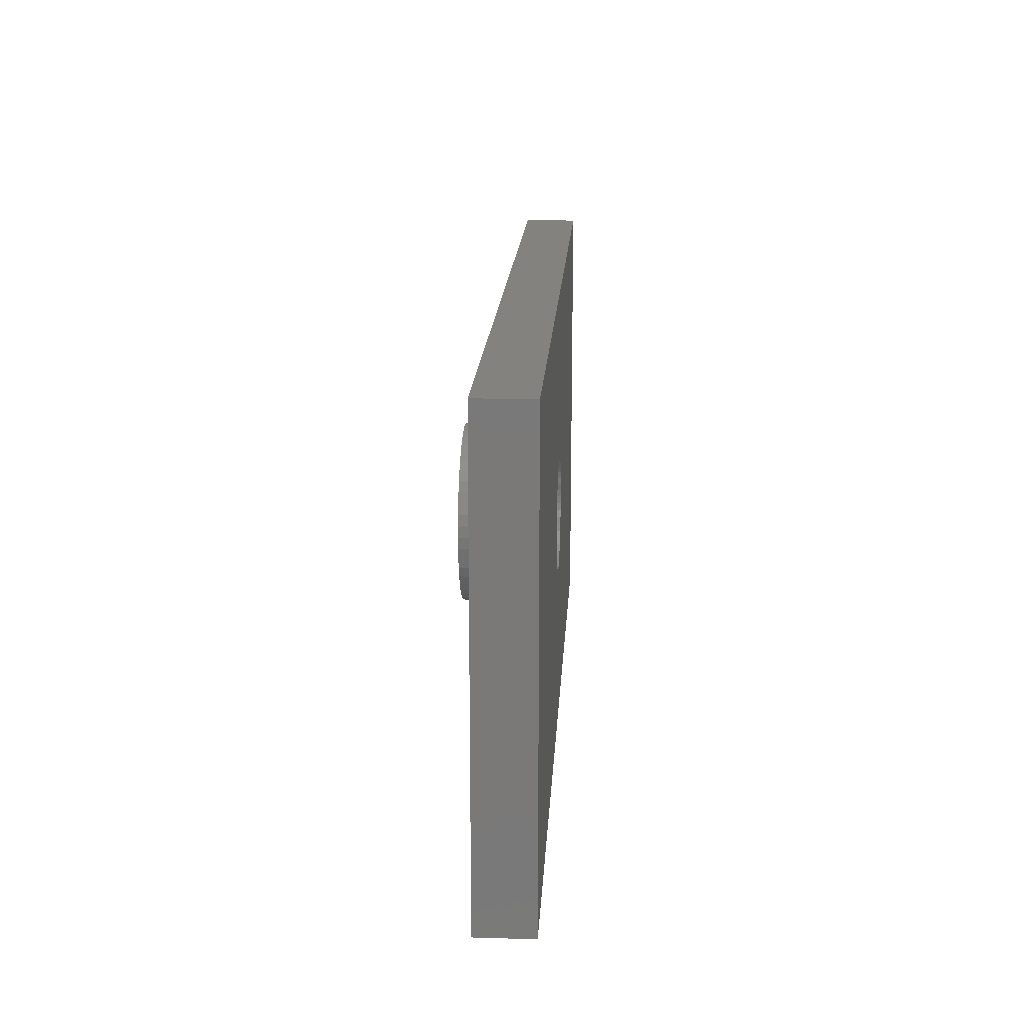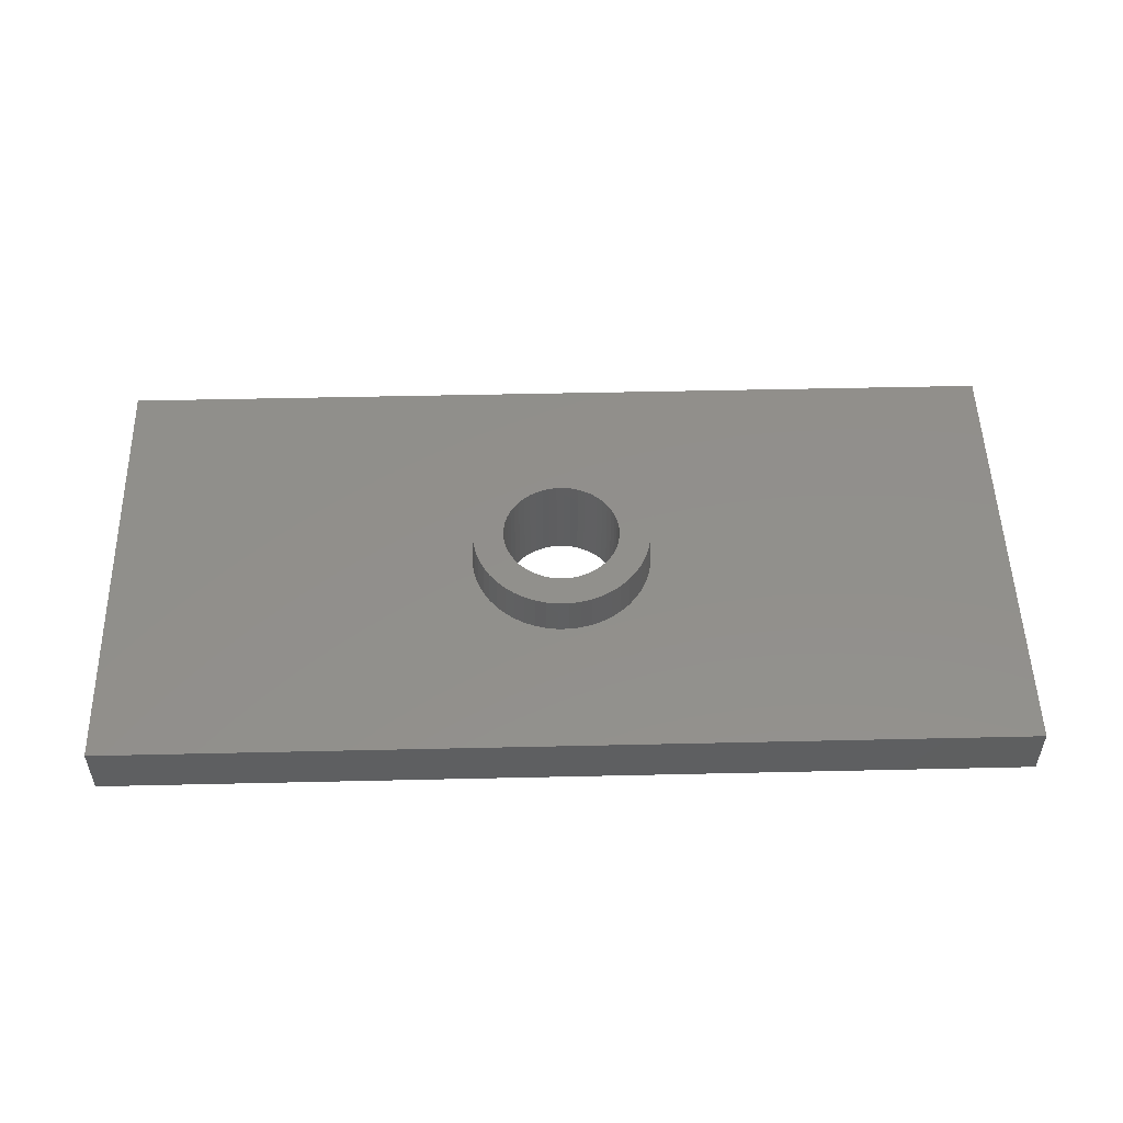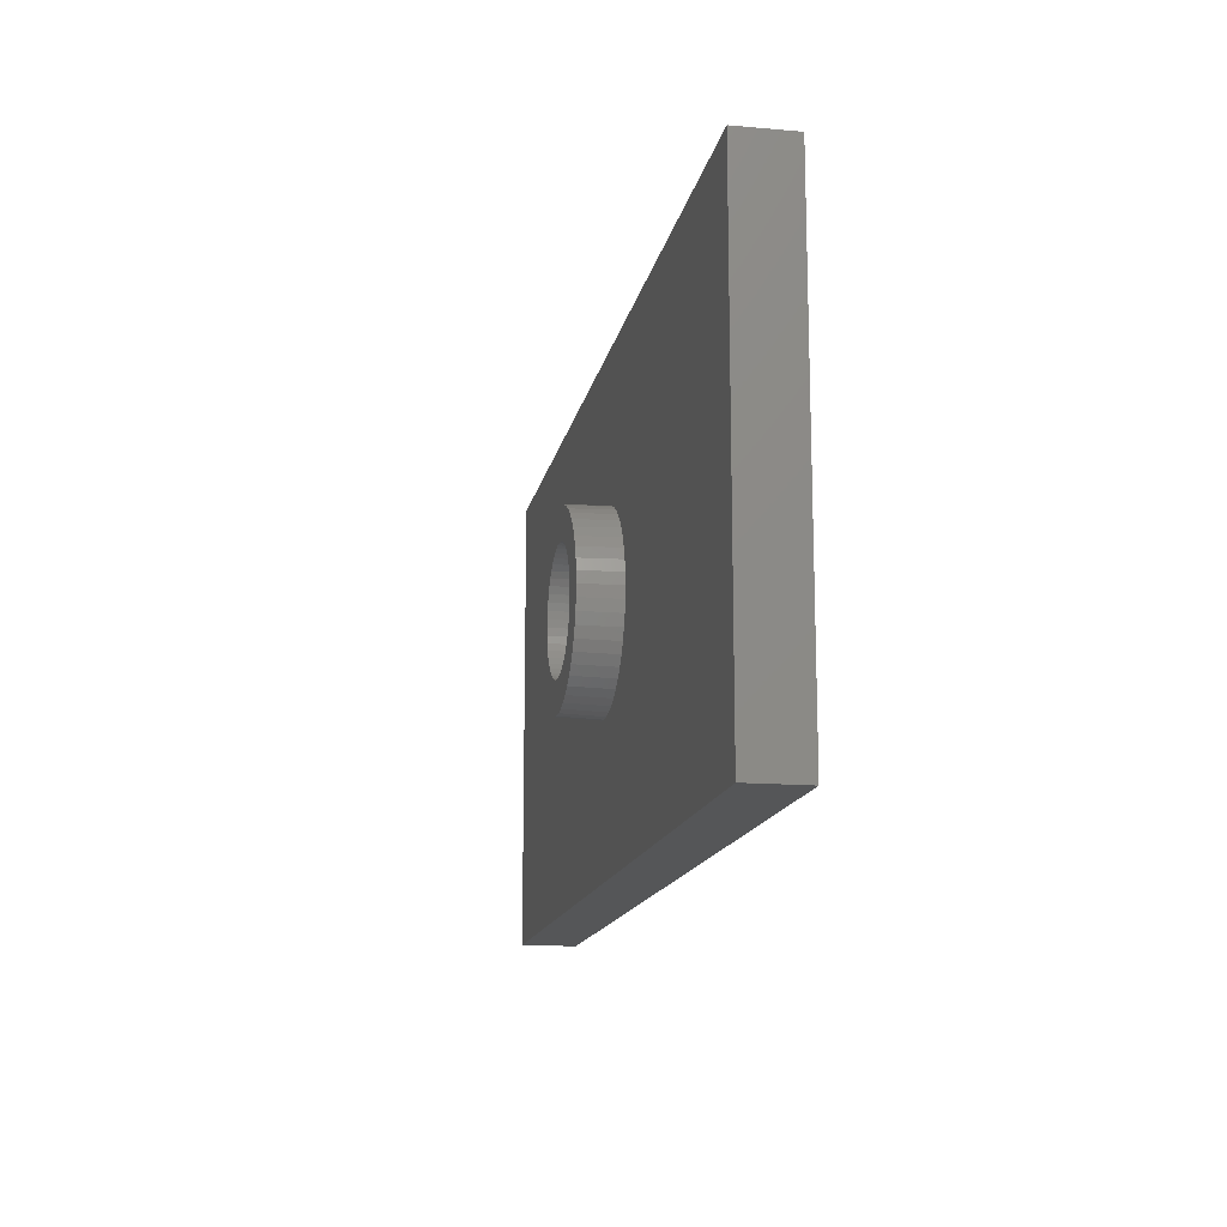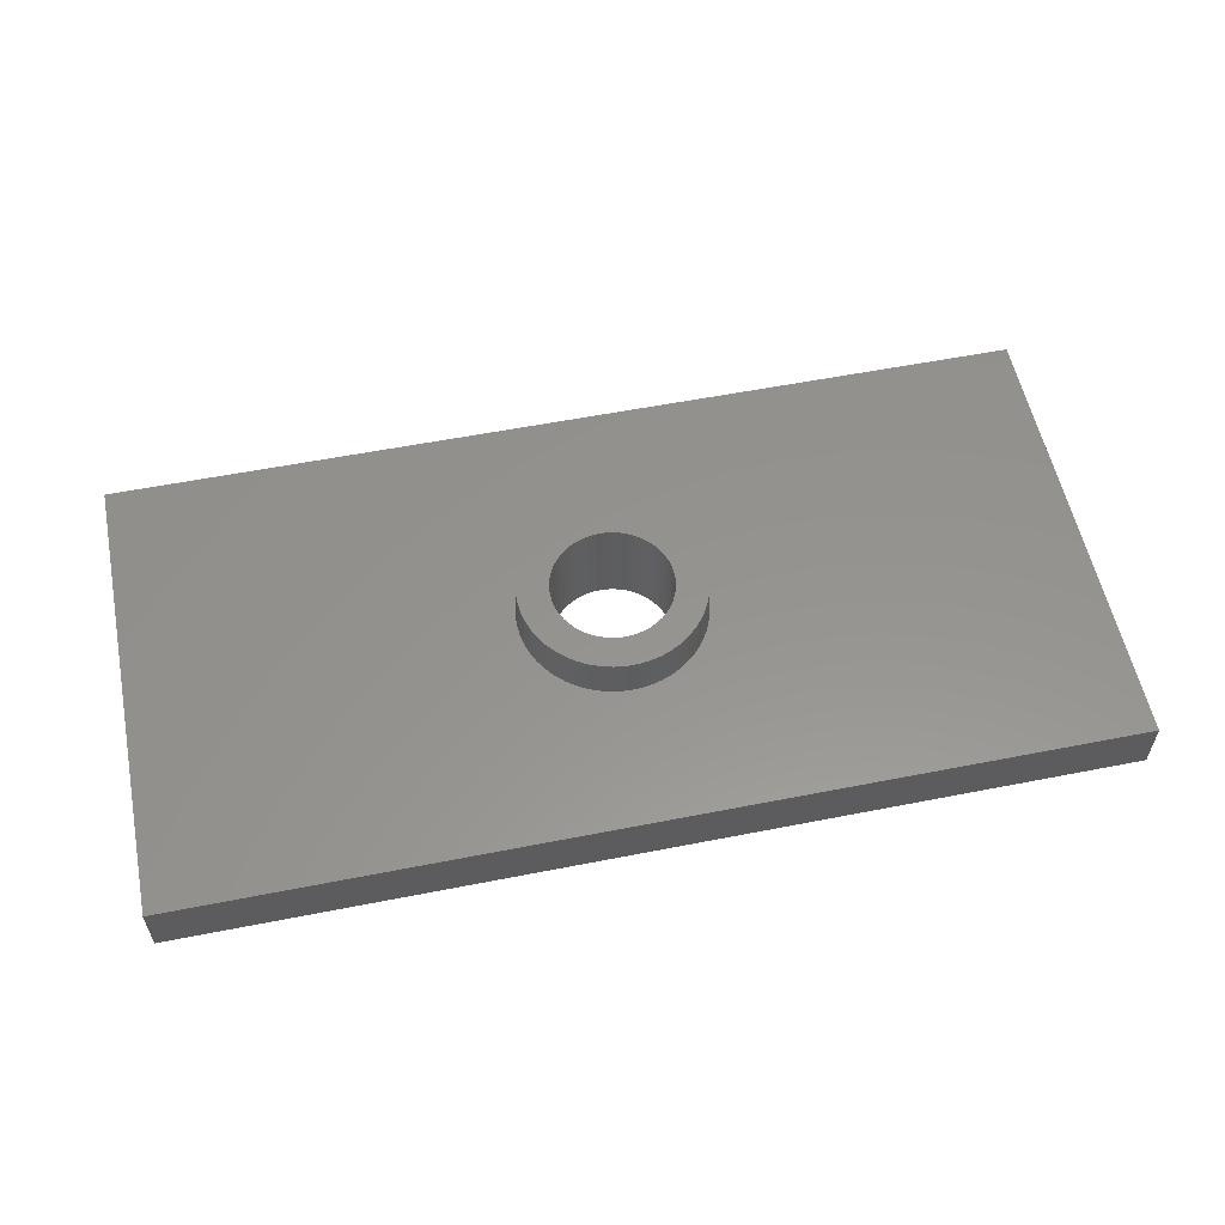
<metadata>
{"format":"stl","ext":"stl","renderer":"f3d","projection":"perspective","resolution":1024,"background":"white","views":[{"elev":16.9,"azim":93.3,"up":"+Y"},{"elev":51.9,"azim":-1.4,"up":"+Z"},{"elev":-14.6,"azim":79.3,"up":"+Y"},{"elev":56.8,"azim":-11.6,"up":"+Z"}]}
</metadata>
<code>
# stl→obj: 256 verts, 512 faces
v 0.05 0 0.003
v 0.05 0.025 0
v 0.05 0.025 0.003
v 0.05 0 0
v 0.02998 0.0125 0.003
v 0.02997 0.01277 0.003
v 0.02995 0.01312 0.003
v 0.02988 0.01347 0.003
v 0.02983 0.01374 0.003
v 0.02972 0.01408 0.003
v 0.02963 0.01434 0.003
v 0.02952 0.01458 0.003
v 0.02937 0.0149 0.003
v 0.02922 0.01513 0.003
v 0.02903 0.01543 0.003
v 0.02881 0.0157 0.003
v 0.02863 0.01591 0.003
v 0.02844 0.0161 0.003
v 0.02818 0.01634 0.003
v 0.02796 0.0165 0.003
v 0.02767 0.01671 0.003
v 0.02736 0.01688 0.003
v 0.02712 0.01701 0.003
v 0.02679 0.01714 0.003
v 0.02654 0.01724 0.003
v 0.02628 0.01731 0.003
v 0.02593 0.0174 0.003
v 0.02567 0.01743 0.003
v 0.02531 0.01747 0.003
v 0.02469 0.01747 0.003
v 0 0.025 0.003
v 0.02433 0.01743 0.003
v 0.02407 0.0174 0.003
v 0.02372 0.01731 0.003
v 0.02048 0.01458 0.003
v 0.02063 0.0149 0.003
v 0.02012 0.01347 0.003
v 0.02017 0.01374 0.003
v 0.02003 0.01277 0.003
v 0.02002 0.0125 0.003
v 0.02005 0.01312 0.003
v 0.02028 0.01408 0.003
v 0.02037 0.01434 0.003
v 0.02078 0.01513 0.003
v 0.02097 0.01543 0.003
v 0.02119 0.0157 0.003
v 0.02137 0.01591 0.003
v 0.02156 0.0161 0.003
v 0.02182 0.01634 0.003
v 0.02204 0.0165 0.003
v 0.02233 0.01671 0.003
v 0.02264 0.01688 0.003
v 0.02288 0.01701 0.003
v 0.02321 0.01714 0.003
v 0.02346 0.01724 0.003
v 0.02997 0.01223 0.003
v 0.02995 0.01188 0.003
v 0.02988 0.01153 0.003
v 0.02983 0.01126 0.003
v 0.02972 0.01092 0.003
v 0.02963 0.01066 0.003
v 0.02952 0.01042 0.003
v 0.02937 0.0101 0.003
v 0.02922 0.00987 0.003
v 0.02903 0.00957 0.003
v 0.02881 0.009297 0.003
v 0.02863 0.009088 0.003
v 0.02844 0.008902 0.003
v 0.02818 0.008659 0.003
v 0.02796 0.0085 0.003
v 0.02767 0.008291 0.003
v 0.02736 0.00812 0.003
v 0.02712 0.00799 0.003
v 0.02679 0.007859 0.003
v 0.02654 0.007759 0.003
v 0.02628 0.007692 0.003
v 0.02593 0.007604 0.003
v 0.02567 0.00757 0.003
v 0.02531 0.007525 0.003
v 0.02469 0.007525 0.003
v 0 0 0.003
v 0.02433 0.00757 0.003
v 0.02407 0.007604 0.003
v 0.02372 0.007692 0.003
v 0.02346 0.007759 0.003
v 0.02264 0.00812 0.003
v 0.02233 0.008291 0.003
v 0.02048 0.01042 0.003
v 0.02037 0.01066 0.003
v 0.02012 0.01153 0.003
v 0.02005 0.01188 0.003
v 0.02003 0.01223 0.003
v 0.02017 0.01126 0.003
v 0.02028 0.01092 0.003
v 0.02063 0.0101 0.003
v 0.02078 0.00987 0.003
v 0.02097 0.00957 0.003
v 0.02119 0.009297 0.003
v 0.02137 0.009088 0.003
v 0.02156 0.008902 0.003
v 0.02321 0.007859 0.003
v 0.02288 0.00799 0.003
v 0.02204 0.0085 0.003
v 0.02182 0.008659 0.003
v 0.0282 0.0125 0
v 0.02817 0.0121 0
v 0.0281 0.0117 0
v 0.02798 0.01132 0
v 0.0278 0.01096 0
v 0.02759 0.01062 0
v 0.02733 0.01031 0
v 0.02704 0.01003 0
v 0.02671 0.009798 0
v 0.02636 0.009605 0
v 0.02599 0.009457 0
v 0.0256 0.009357 0
v 0.0252 0.009306 0
v 0.0248 0.009306 0
v 0 0 0
v 0.0244 0.009357 0
v 0.02183 0.0121 0
v 0.0218 0.0125 0
v 0.0219 0.0117 0
v 0.02202 0.01132 0
v 0.0222 0.01096 0
v 0.02241 0.01062 0
v 0.02267 0.01031 0
v 0.02296 0.01003 0
v 0.02329 0.009798 0
v 0.02364 0.009605 0
v 0.02401 0.009457 0
v 0.02817 0.0129 0
v 0.0281 0.0133 0
v 0.02798 0.01368 0
v 0.0278 0.01404 0
v 0.02759 0.01438 0
v 0.02733 0.01469 0
v 0.02704 0.01497 0
v 0.02671 0.0152 0
v 0.02636 0.0154 0
v 0.02599 0.01554 0
v 0.0256 0.01564 0
v 0.0252 0.01569 0
v 0.0248 0.01569 0
v 0 0.025 0
v 0.0244 0.01564 0
v 0.02401 0.01554 0
v 0.02183 0.0129 0
v 0.0219 0.0133 0
v 0.02202 0.01368 0
v 0.0222 0.01404 0
v 0.02241 0.01438 0
v 0.02267 0.01469 0
v 0.02296 0.01497 0
v 0.02364 0.0154 0
v 0.02329 0.0152 0
v 0.0299 0.0125 0.0052
v 0.02531 0.01739 0.0052
v 0.02592 0.01731 0.0052
v 0.02044 0.0107 0.0052
v 0.02014 0.01189 0.0052
v 0.0201 0.0125 0.0052
v 0.02025 0.01372 0.0052
v 0.02896 0.00962 0.0052
v 0.02929 0.01014 0.0052
v 0.02044 0.0143 0.0052
v 0.02956 0.0107 0.0052
v 0.02071 0.01486 0.0052
v 0.02709 0.008066 0.0052
v 0.02071 0.01014 0.0052
v 0.02291 0.01693 0.0052
v 0.02349 0.01716 0.0052
v 0.02469 0.01739 0.0052
v 0.02812 0.008724 0.0052
v 0.02857 0.009146 0.0052
v 0.02956 0.0143 0.0052
v 0.02651 0.01716 0.0052
v 0.02709 0.01693 0.0052
v 0.02812 0.01628 0.0052
v 0.02857 0.01585 0.0052
v 0.02104 0.00962 0.0052
v 0.02929 0.01486 0.0052
v 0.02349 0.00784 0.0052
v 0.02975 0.01128 0.0052
v 0.02896 0.01538 0.0052
v 0.02237 0.008363 0.0052
v 0.02188 0.008724 0.0052
v 0.02986 0.01311 0.0052
v 0.02014 0.01311 0.0052
v 0.02143 0.009146 0.0052
v 0.02291 0.008066 0.0052
v 0.02651 0.00784 0.0052
v 0.02104 0.01538 0.0052
v 0.02143 0.01585 0.0052
v 0.02975 0.01372 0.0052
v 0.02408 0.01731 0.0052
v 0.02763 0.008363 0.0052
v 0.02531 0.00761 0.0052
v 0.02592 0.007687 0.0052
v 0.02763 0.01664 0.0052
v 0.02188 0.01628 0.0052
v 0.02025 0.01128 0.0052
v 0.02237 0.01664 0.0052
v 0.02986 0.01189 0.0052
v 0.02469 0.00761 0.0052
v 0.02408 0.007687 0.0052
v 0.0282 0.0125 0.0052
v 0.02817 0.0129 0.0052
v 0.0281 0.0133 0.0052
v 0.02817 0.0121 0.0052
v 0.02798 0.01368 0.0052
v 0.0278 0.01404 0.0052
v 0.0281 0.0117 0.0052
v 0.02759 0.01438 0.0052
v 0.02798 0.01132 0.0052
v 0.02733 0.01469 0.0052
v 0.02704 0.01497 0.0052
v 0.02671 0.0152 0.0052
v 0.02636 0.0154 0.0052
v 0.02599 0.01554 0.0052
v 0.0256 0.01564 0.0052
v 0.0252 0.01569 0.0052
v 0.0248 0.01569 0.0052
v 0.0244 0.01564 0.0052
v 0.02401 0.01554 0.0052
v 0.02364 0.0154 0.0052
v 0.02329 0.0152 0.0052
v 0.02296 0.01497 0.0052
v 0.02267 0.01469 0.0052
v 0.02241 0.01438 0.0052
v 0.0222 0.01404 0.0052
v 0.02202 0.01368 0.0052
v 0.0278 0.01096 0.0052
v 0.02759 0.01062 0.0052
v 0.02733 0.01031 0.0052
v 0.02704 0.01003 0.0052
v 0.02671 0.009798 0.0052
v 0.02636 0.009605 0.0052
v 0.02599 0.009457 0.0052
v 0.0256 0.009357 0.0052
v 0.0252 0.009306 0.0052
v 0.0248 0.009306 0.0052
v 0.0244 0.009357 0.0052
v 0.02401 0.009457 0.0052
v 0.02364 0.009605 0.0052
v 0.02329 0.009798 0.0052
v 0.02296 0.01003 0.0052
v 0.02267 0.01031 0.0052
v 0.02241 0.01062 0.0052
v 0.0222 0.01096 0.0052
v 0.02202 0.01132 0.0052
v 0.0219 0.0117 0.0052
v 0.02183 0.0121 0.0052
v 0.0218 0.0125 0.0052
v 0.0219 0.0133 0.0052
v 0.02183 0.0129 0.0052
f 1 2 3
f 2 1 4
f 3 5 1
f 3 6 5
f 3 7 6
f 3 8 7
f 3 9 8
f 3 10 9
f 3 11 10
f 3 12 11
f 3 13 12
f 3 14 13
f 3 15 14
f 3 16 15
f 3 17 16
f 3 18 17
f 3 19 18
f 3 20 19
f 3 21 20
f 3 22 21
f 3 23 22
f 3 24 23
f 3 25 24
f 3 26 25
f 3 27 26
f 3 28 27
f 3 29 28
f 3 30 29
f 31 30 3
f 30 31 32
f 32 31 33
f 33 31 34
f 31 35 36
f 31 37 38
f 39 31 40
f 41 31 39
f 37 31 41
f 42 31 38
f 43 31 42
f 35 31 43
f 44 31 36
f 45 31 44
f 46 31 45
f 47 31 46
f 48 31 47
f 49 31 48
f 50 31 49
f 51 31 50
f 52 31 51
f 53 31 52
f 54 31 53
f 55 31 54
f 34 31 55
f 56 1 5
f 57 1 56
f 58 1 57
f 59 1 58
f 60 1 59
f 61 1 60
f 62 1 61
f 63 1 62
f 64 1 63
f 65 1 64
f 66 1 65
f 67 1 66
f 68 1 67
f 69 1 68
f 70 1 69
f 71 1 70
f 72 1 71
f 73 1 72
f 74 1 73
f 75 1 74
f 76 1 75
f 77 1 76
f 78 1 77
f 79 1 78
f 80 1 79
f 81 80 82
f 81 82 83
f 81 83 84
f 81 84 85
f 81 86 87
f 81 88 89
f 81 90 91
f 81 40 31
f 40 81 92
f 92 81 91
f 90 81 93
f 93 81 94
f 94 81 89
f 88 81 95
f 95 81 96
f 96 81 97
f 97 81 98
f 98 81 99
f 99 81 100
f 80 81 1
f 101 81 85
f 102 81 101
f 86 81 102
f 103 81 87
f 104 81 103
f 100 81 104
f 4 105 2
f 4 106 105
f 4 107 106
f 4 108 107
f 4 109 108
f 4 110 109
f 4 111 110
f 4 112 111
f 4 113 112
f 4 114 113
f 4 115 114
f 4 116 115
f 4 117 116
f 4 118 117
f 119 118 4
f 118 119 120
f 121 119 122
f 123 119 121
f 124 119 123
f 125 119 124
f 126 119 125
f 127 119 126
f 128 119 127
f 129 119 128
f 130 119 129
f 131 119 130
f 120 119 131
f 132 2 105
f 133 2 132
f 134 2 133
f 135 2 134
f 136 2 135
f 137 2 136
f 138 2 137
f 139 2 138
f 140 2 139
f 141 2 140
f 142 2 141
f 143 2 142
f 144 2 143
f 145 144 146
f 145 146 147
f 145 122 119
f 122 145 148
f 148 145 149
f 149 145 150
f 150 145 151
f 151 145 152
f 152 145 153
f 153 145 154
f 144 145 2
f 155 145 147
f 156 145 155
f 154 145 156
f 119 31 145
f 31 119 81
f 2 31 3
f 31 2 145
f 119 1 81
f 1 119 4
f 6 157 5
f 28 158 159
f 158 28 29
f 160 94 89
f 92 161 162
f 161 92 91
f 38 37 163
f 164 64 165
f 64 164 65
f 43 42 166
f 60 167 61
f 35 168 36
f 168 35 166
f 72 169 73
f 39 40 162
f 88 170 160
f 170 88 95
f 54 171 172
f 171 54 53
f 29 173 158
f 173 29 30
f 68 174 69
f 174 68 175
f 163 42 38
f 42 163 166
f 5 157 56
f 11 12 176
f 25 177 24
f 23 178 22
f 18 179 180
f 179 18 19
f 96 181 170
f 181 96 97
f 182 12 13
f 12 182 176
f 183 85 84
f 58 184 59
f 17 180 16
f 13 14 182
f 185 16 180
f 16 185 15
f 162 40 92
f 103 186 187
f 186 103 87
f 183 101 85
f 188 6 7
f 6 188 157
f 44 36 168
f 39 189 41
f 189 39 162
f 185 14 15
f 14 185 182
f 190 99 100
f 86 186 87
f 186 86 191
f 74 192 75
f 189 37 41
f 37 189 163
f 66 175 67
f 193 46 45
f 46 193 194
f 164 66 65
f 66 164 175
f 165 64 63
f 187 104 103
f 53 52 171
f 35 43 166
f 167 62 61
f 9 195 8
f 195 10 176
f 10 195 9
f 32 33 196
f 25 26 177
f 48 47 194
f 184 60 59
f 60 184 167
f 70 197 71
f 197 70 174
f 190 98 99
f 17 18 180
f 19 20 179
f 170 95 96
f 44 193 45
f 193 44 168
f 26 159 177
f 159 26 27
f 100 187 190
f 187 100 104
f 175 68 67
f 78 198 79
f 198 78 199
f 55 54 172
f 27 28 159
f 34 196 33
f 196 34 172
f 165 62 167
f 62 165 63
f 72 197 169
f 197 72 71
f 11 176 10
f 22 200 21
f 200 22 178
f 188 8 195
f 8 188 7
f 199 78 77
f 50 49 201
f 20 200 179
f 200 20 21
f 160 89 88
f 74 169 192
f 169 74 73
f 90 161 91
f 161 90 202
f 34 55 172
f 50 203 51
f 203 50 201
f 47 46 194
f 191 86 102
f 24 178 23
f 178 24 177
f 204 58 57
f 58 204 184
f 204 56 157
f 56 204 57
f 202 90 93
f 80 198 205
f 198 80 79
f 174 70 69
f 82 205 206
f 205 82 80
f 94 202 93
f 202 94 160
f 76 199 77
f 199 76 192
f 192 76 75
f 48 201 49
f 201 48 194
f 207 157 188
f 208 188 195
f 157 207 204
f 209 195 176
f 210 204 207
f 211 176 182
f 204 210 184
f 212 182 185
f 213 184 210
f 214 185 180
f 184 213 167
f 215 167 213
f 188 208 207
f 216 180 179
f 195 209 208
f 176 211 209
f 182 212 211
f 217 179 200
f 185 214 212
f 180 216 214
f 218 200 178
f 179 217 216
f 200 218 217
f 219 178 177
f 178 219 218
f 177 220 219
f 159 220 177
f 159 221 220
f 158 221 159
f 158 222 221
f 158 223 222
f 173 223 158
f 173 224 223
f 196 224 173
f 196 225 224
f 172 225 196
f 225 172 226
f 171 226 172
f 226 171 227
f 203 227 171
f 227 203 228
f 201 228 203
f 228 201 229
f 194 229 201
f 229 194 230
f 193 230 194
f 230 193 231
f 168 231 193
f 231 168 232
f 166 232 168
f 167 215 165
f 233 165 215
f 165 233 164
f 234 164 233
f 164 234 175
f 235 175 234
f 175 235 174
f 236 174 235
f 174 236 197
f 237 197 236
f 197 237 169
f 238 169 237
f 169 238 192
f 239 192 238
f 239 199 192
f 240 199 239
f 240 198 199
f 241 198 240
f 242 198 241
f 242 205 198
f 243 205 242
f 243 206 205
f 244 206 243
f 183 244 245
f 244 183 206
f 191 245 246
f 186 246 247
f 245 191 183
f 187 247 248
f 190 248 249
f 246 186 191
f 181 249 250
f 170 250 251
f 160 251 252
f 247 187 186
f 202 252 253
f 161 253 254
f 232 166 255
f 248 190 187
f 163 255 166
f 249 181 190
f 255 163 256
f 250 170 181
f 189 256 163
f 251 160 170
f 256 189 254
f 252 202 160
f 162 254 189
f 253 161 202
f 254 162 161
f 32 173 30
f 173 32 196
f 98 181 97
f 181 98 190
f 101 191 102
f 191 101 183
f 84 206 183
f 206 84 83
f 206 83 82
f 52 203 171
f 203 52 51
f 114 239 238
f 239 114 115
f 132 209 133
f 209 132 208
f 105 208 132
f 208 105 207
f 133 211 134
f 211 133 209
f 251 123 252
f 123 251 124
f 142 220 221
f 220 142 141
f 230 153 229
f 153 230 152
f 255 150 232
f 150 255 149
f 134 212 135
f 212 134 211
f 147 224 225
f 224 147 146
f 153 228 229
f 228 153 154
f 136 216 137
f 216 136 214
f 231 152 230
f 152 231 151
f 129 247 246
f 247 129 128
f 252 121 253
f 121 252 123
f 254 148 256
f 148 254 122
f 110 233 109
f 233 110 234
f 115 240 239
f 240 115 116
f 106 207 105
f 207 106 210
f 140 218 219
f 218 140 139
f 155 225 226
f 225 155 147
f 139 217 218
f 217 139 138
f 111 236 235
f 236 111 112
f 154 227 228
f 227 154 156
f 112 237 236
f 237 112 113
f 117 242 241
f 242 117 118
f 107 210 106
f 210 107 213
f 256 149 255
f 149 256 148
f 249 125 250
f 125 249 126
f 128 248 247
f 248 128 127
f 109 215 108
f 215 109 233
f 248 126 249
f 126 248 127
f 113 238 237
f 238 113 114
f 250 124 251
f 124 250 125
f 111 234 110
f 234 111 235
f 138 216 217
f 216 138 137
f 135 214 136
f 214 135 212
f 108 213 107
f 213 108 215
f 141 219 220
f 219 141 140
f 131 245 244
f 245 131 130
f 156 226 227
f 226 156 155
f 253 122 254
f 122 253 121
f 120 244 243
f 244 120 131
f 116 241 240
f 241 116 117
f 143 221 222
f 221 143 142
f 144 222 223
f 222 144 143
f 146 223 224
f 223 146 144
f 118 243 242
f 243 118 120
f 130 246 245
f 246 130 129
f 232 151 231
f 151 232 150

</code>
